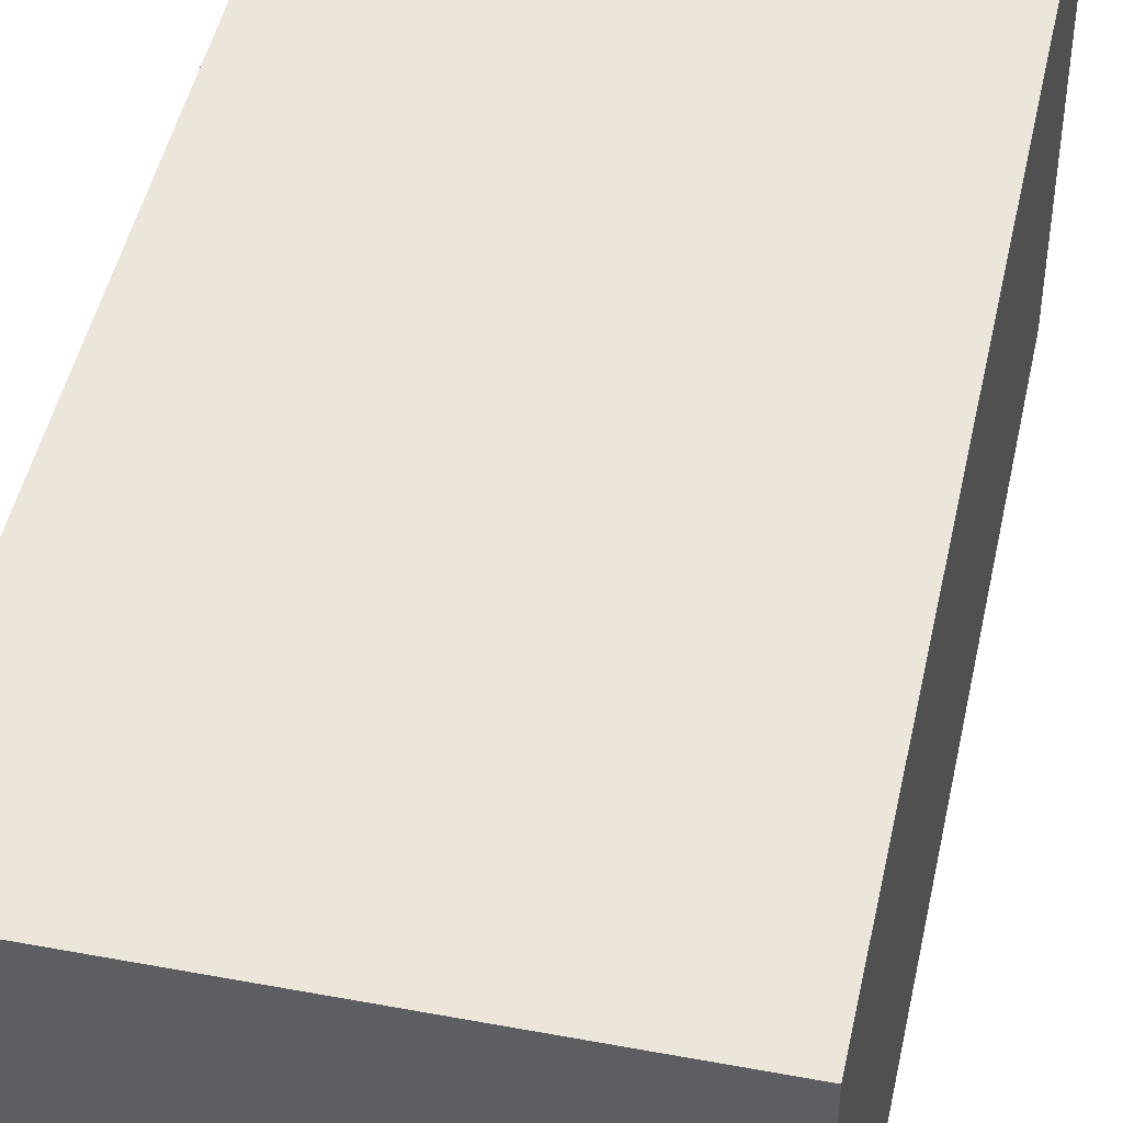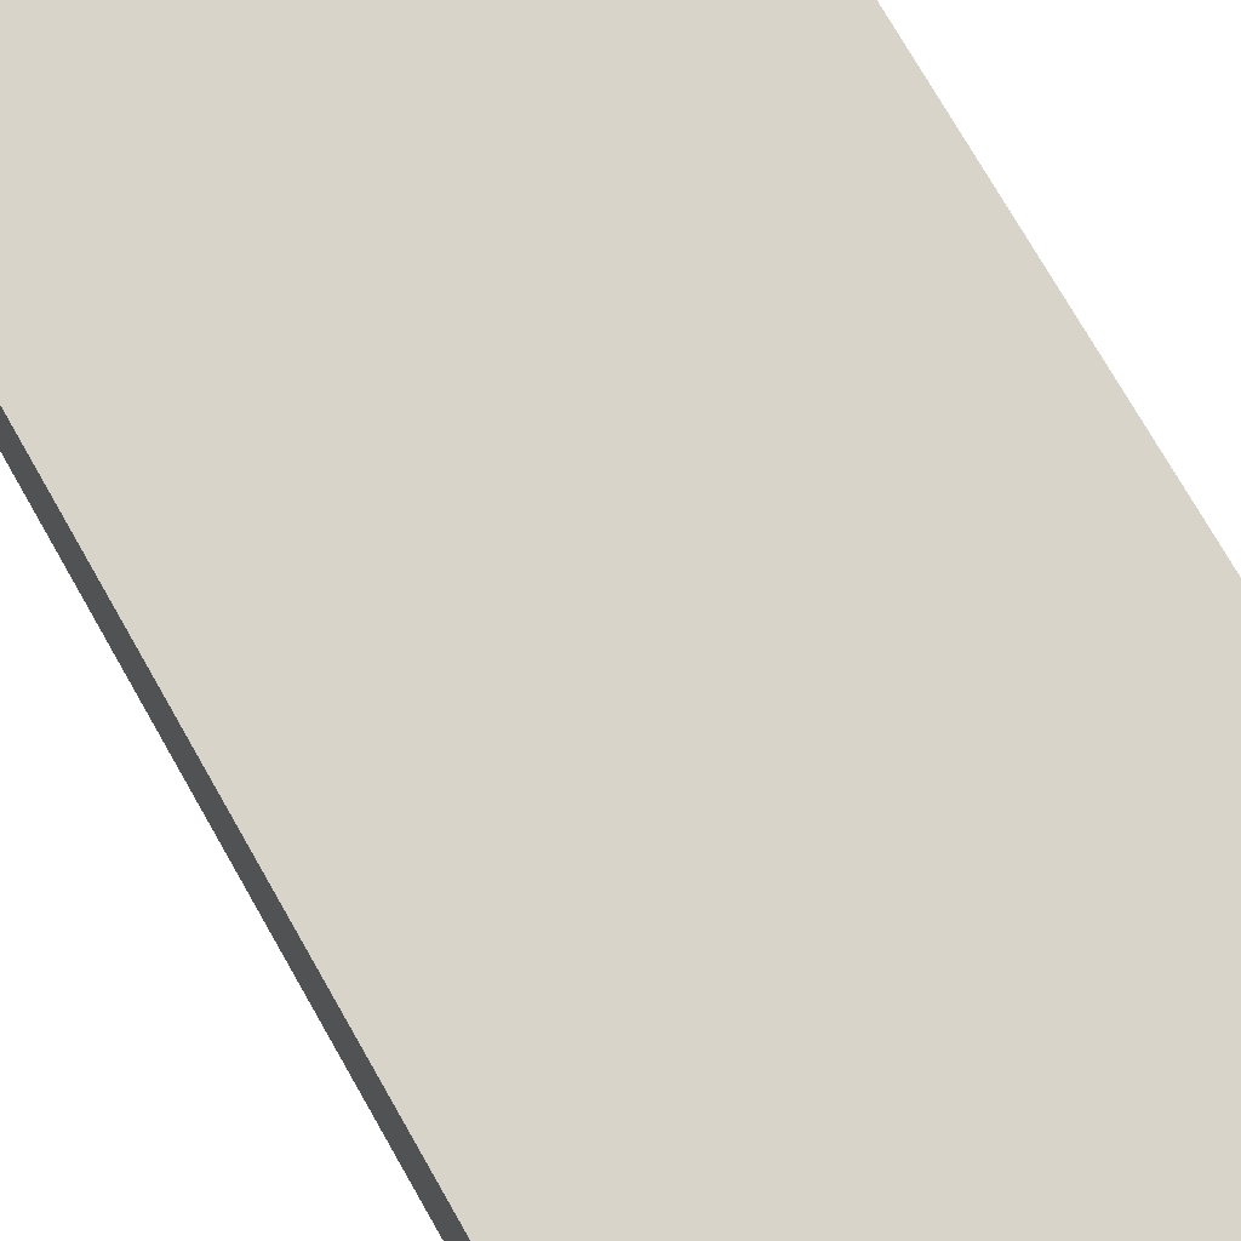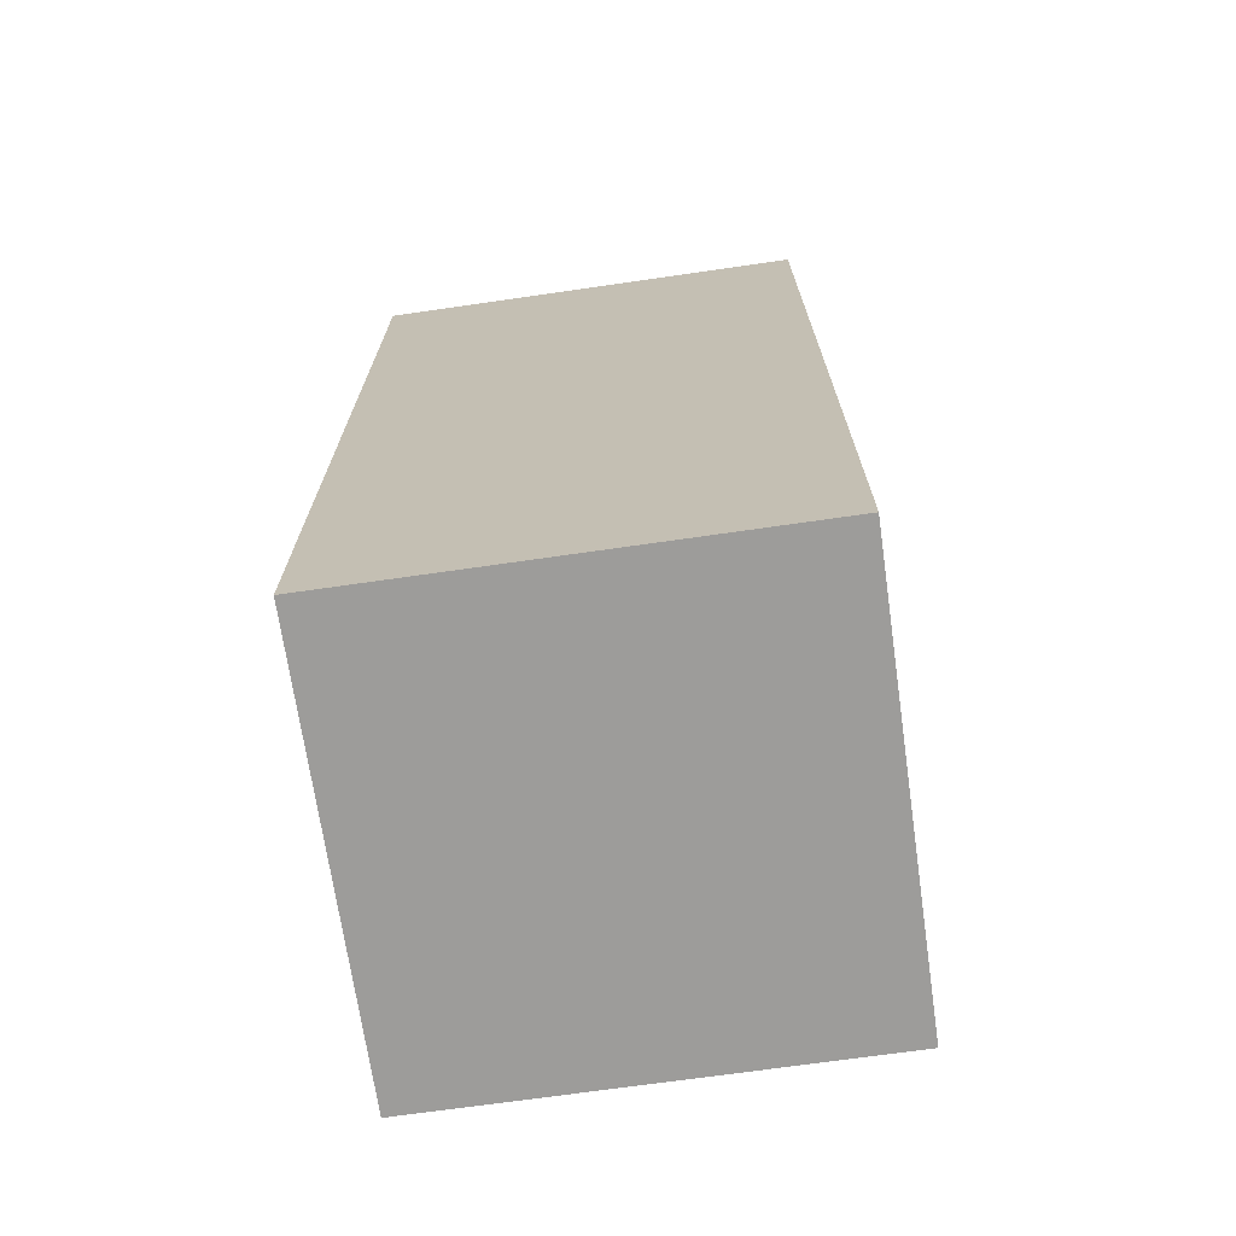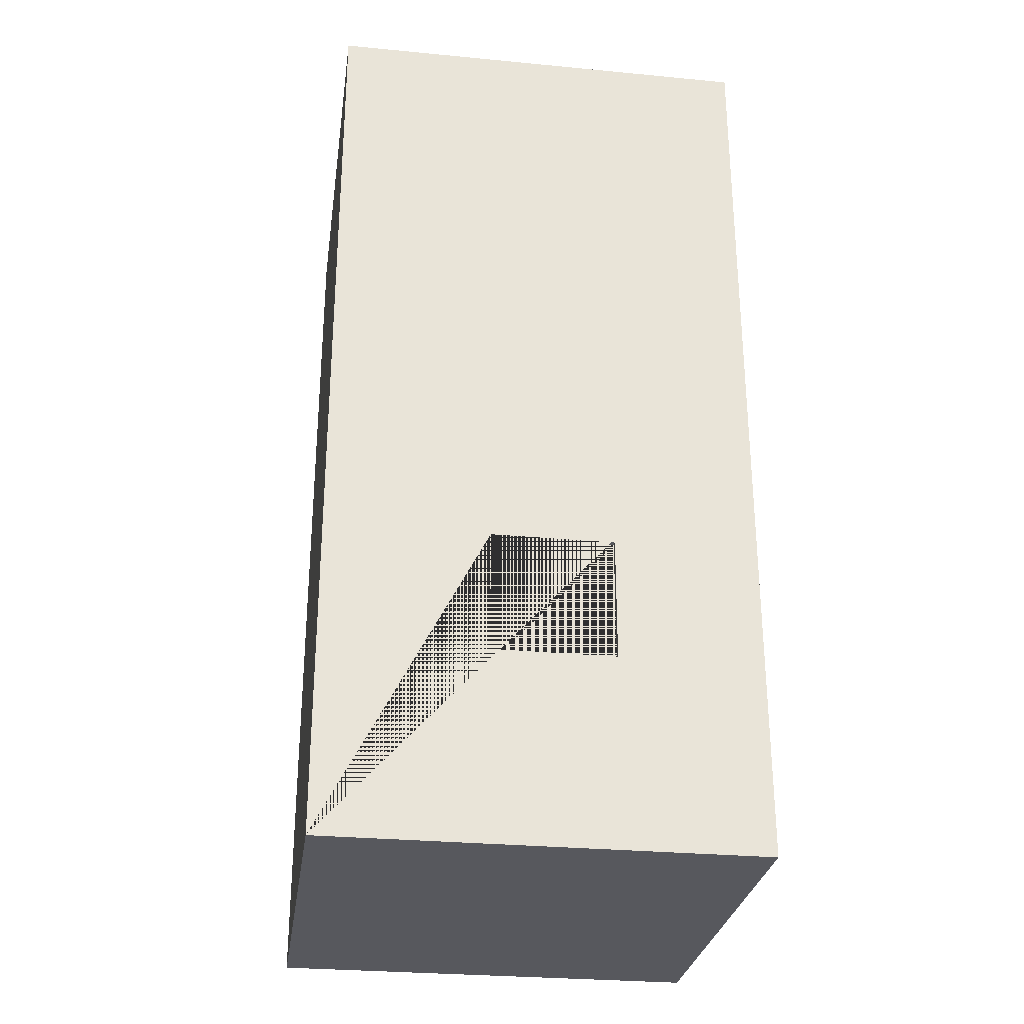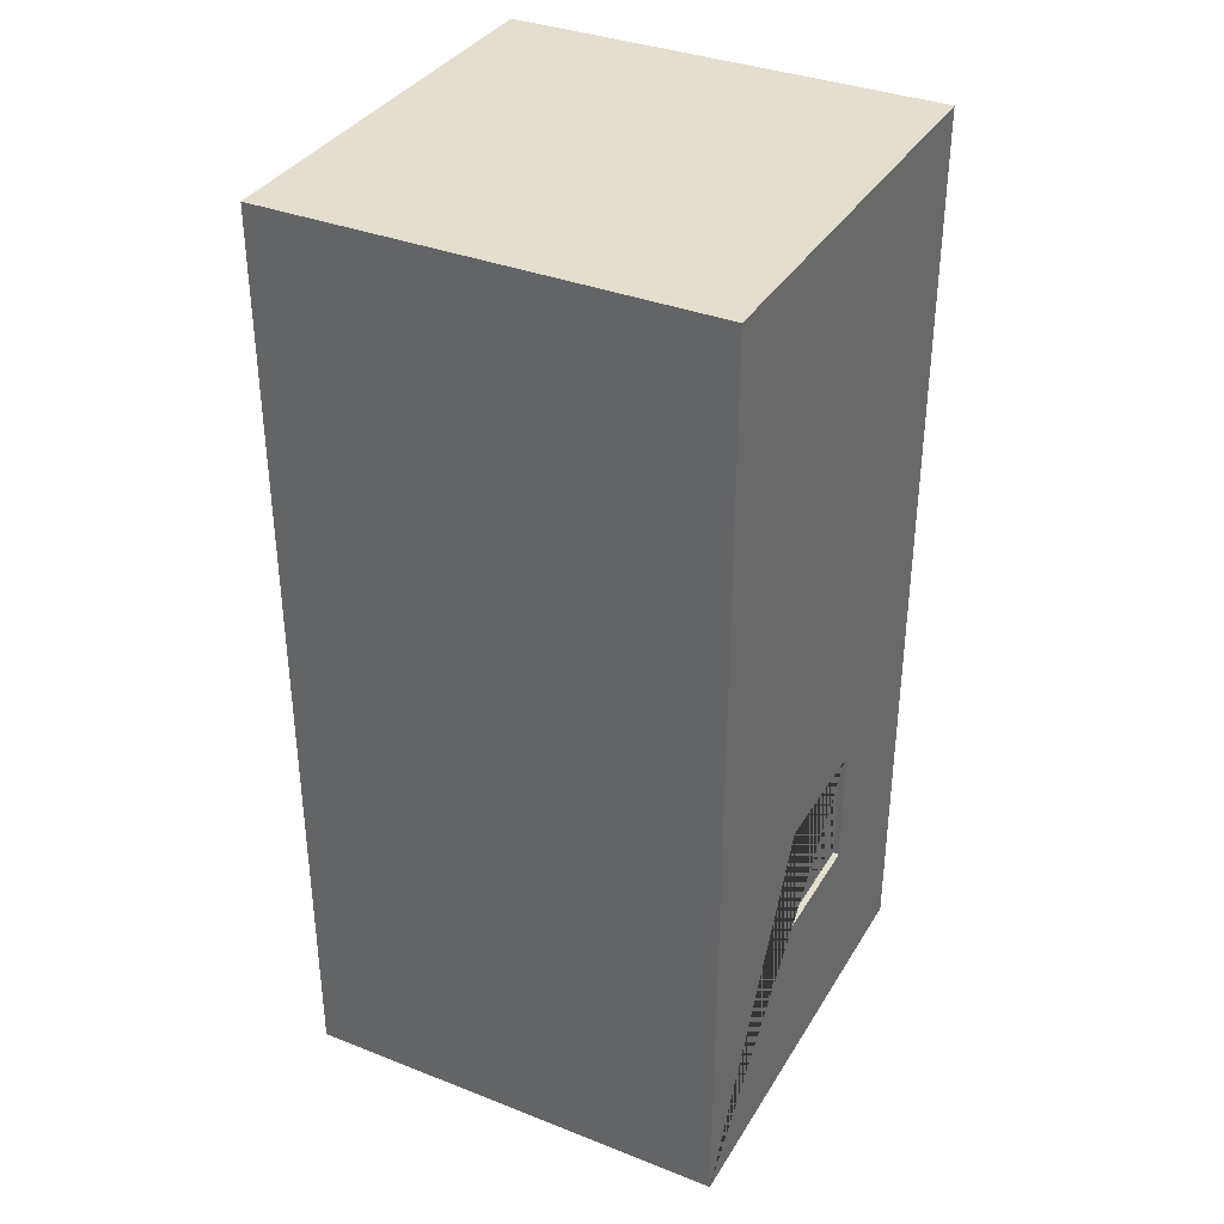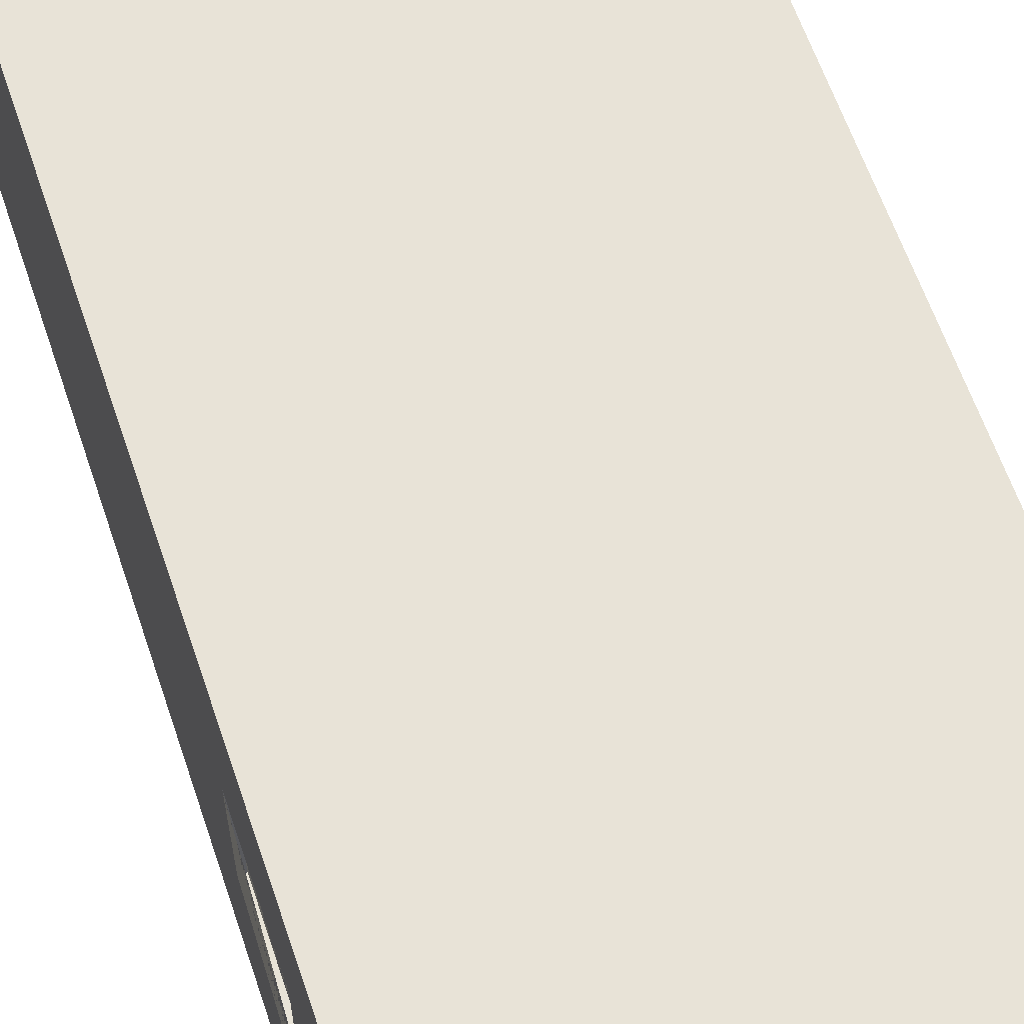
<metadata>
{"format":"obj","ext":"obj","renderer":"f3d","projection":"perspective","resolution":1024,"background":"white","views":[{"elev":46.8,"azim":-168.0,"up":"+Y"},{"elev":75.4,"azim":-29.8,"up":"+Y"},{"elev":-70.3,"azim":8.2,"up":"+Z"},{"elev":-28.9,"azim":81.9,"up":"+Z"},{"elev":35.7,"azim":27.3,"up":"+Z"},{"elev":62.1,"azim":161.3,"up":"+Y"}]}
</metadata>
<code>
o Cube
v 6.8 -6.8 -14.8
v 6.8 -6.8 14.8
v -6.8 -6.8 14.8
v -6.8 -6.8 -14.8
v 6.8 6.8 -14.8
v 6.8 6.8 14.8
v -6.8 6.8 14.8
v -6.8 6.8 -14.8
v 7 -7 -15
v 7 -7 15
v -7 -7 15
v -7 -7 -15
v 7 7 -15
v 7 7 15
v -7 7 15
v -7 7 -15
v 7 2.325 -8.76
v 6.8 2.325 -8.76
v 7 2.222 -4.76
v 7 2.325 -4.76
v 6.8 2.325 -4.76
v 7 -1.675 -4.76
v 6.8 -1.675 -4.76
v 7 -1.675 -8.76
v 6.8 -1.675 -8.76
f 1 4 3 2
f 2 3 7 6
f 5 8 4 1
f 9 10 11 12
f 13 16 15 14
f 9 13 17 24 22 19 14 10
f 10 14 15 11
f 11 15 16 12
f 13 9 12 16
f 25 24 17 18
f 23 22 24 25
f 14 19 20 17 13
f 22 23 21 20 19
f 20 21 18 17
f 3 4 8 7
f 1 25 18 21 6 5
f 6 21 23 25 1 2
f 5 6 7 8

</code>
